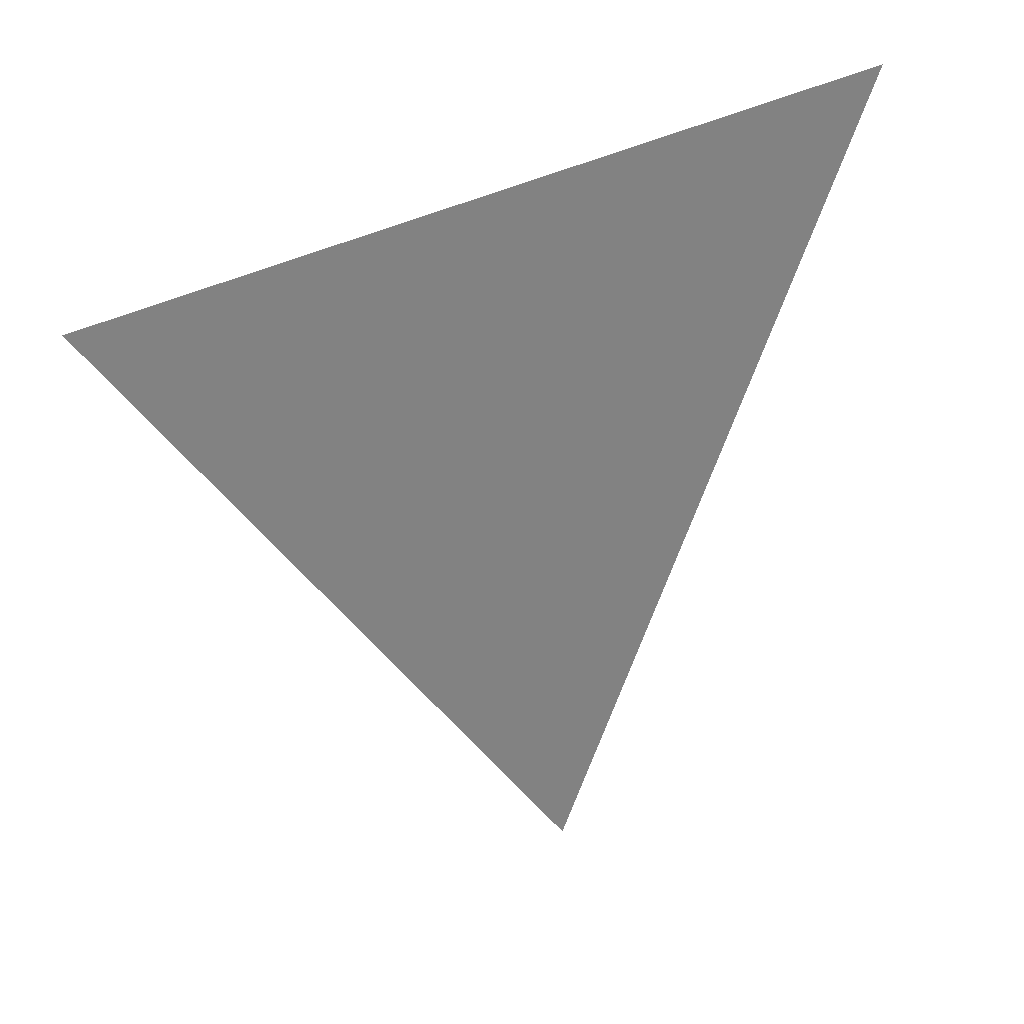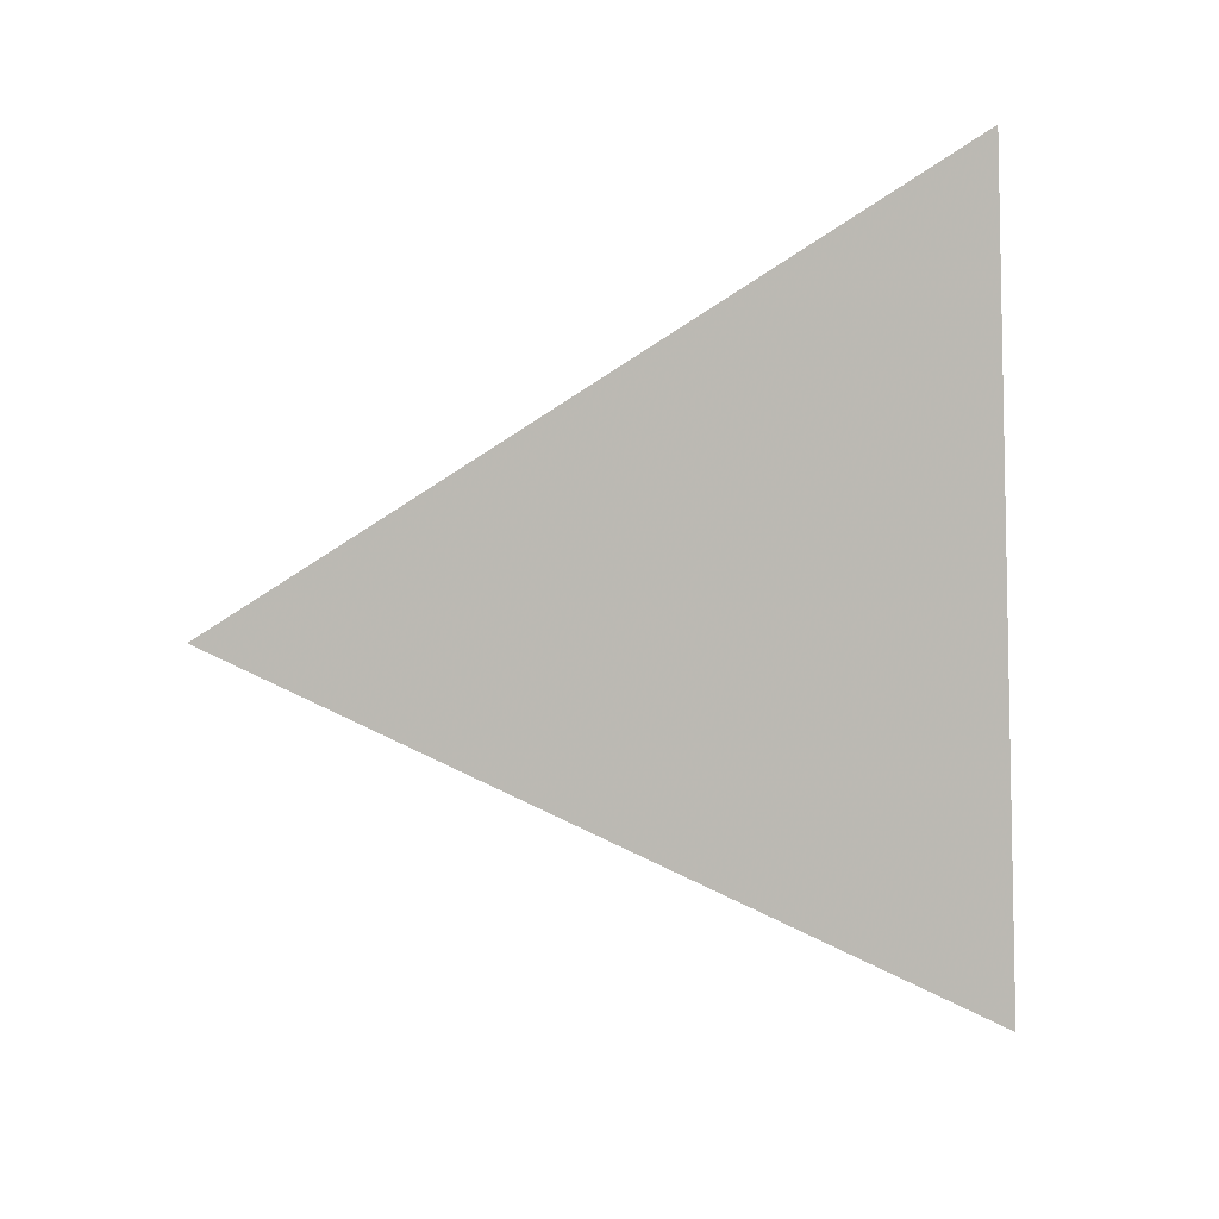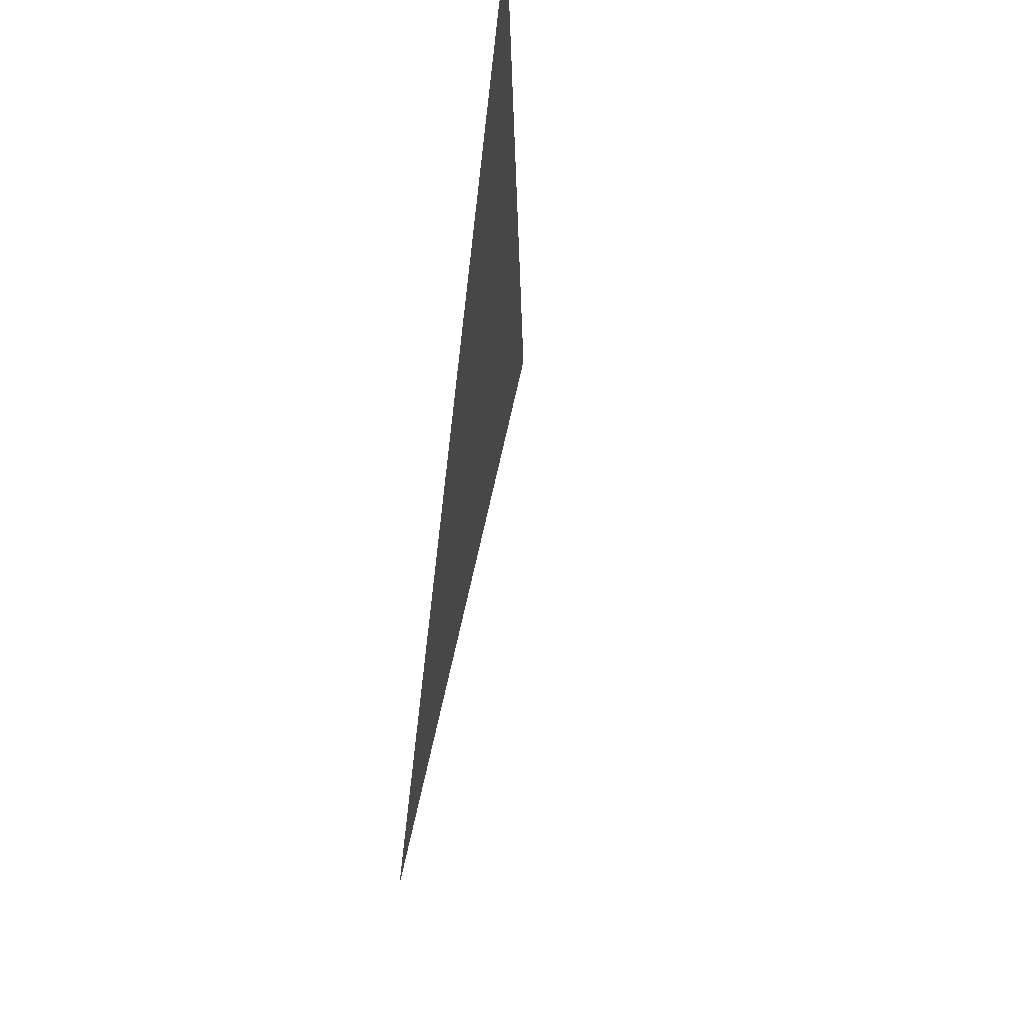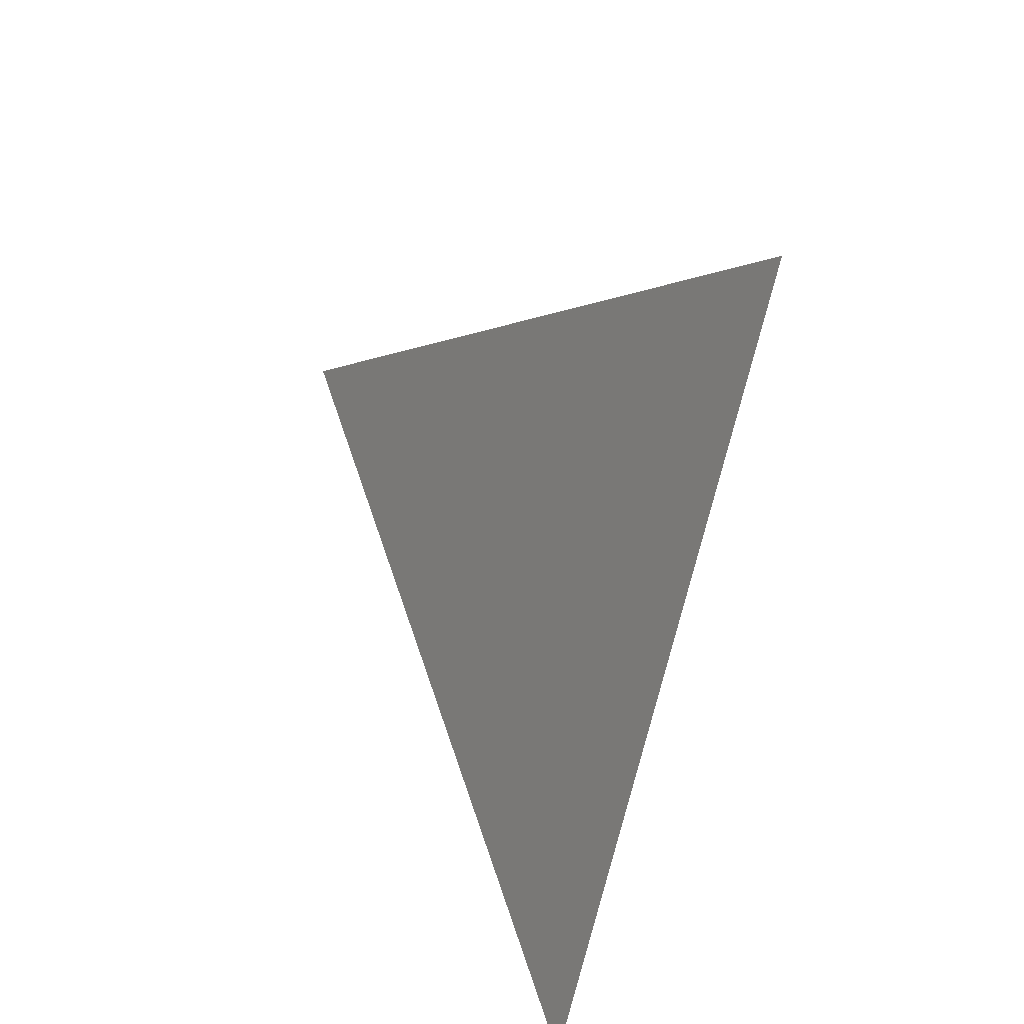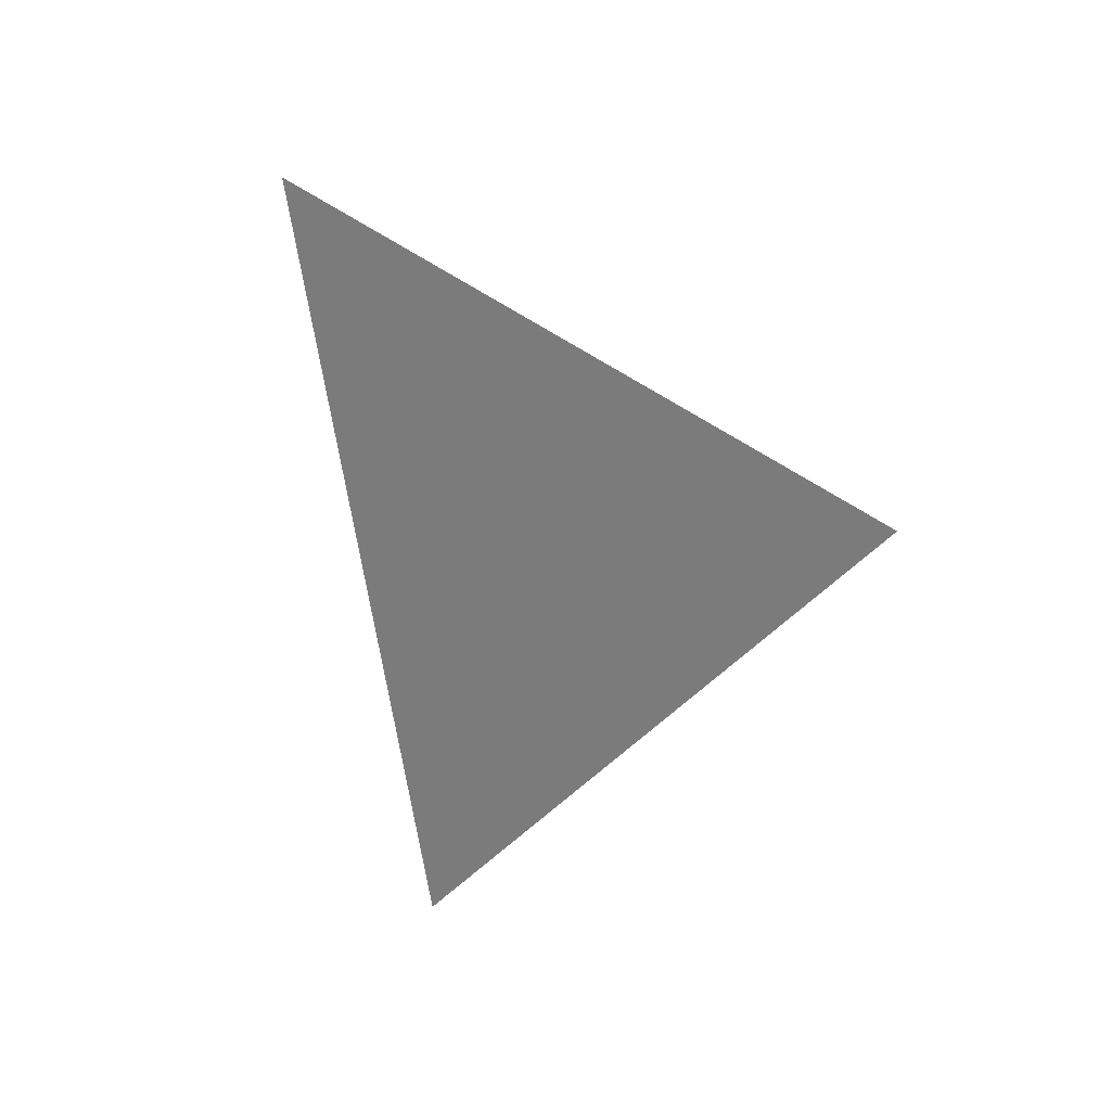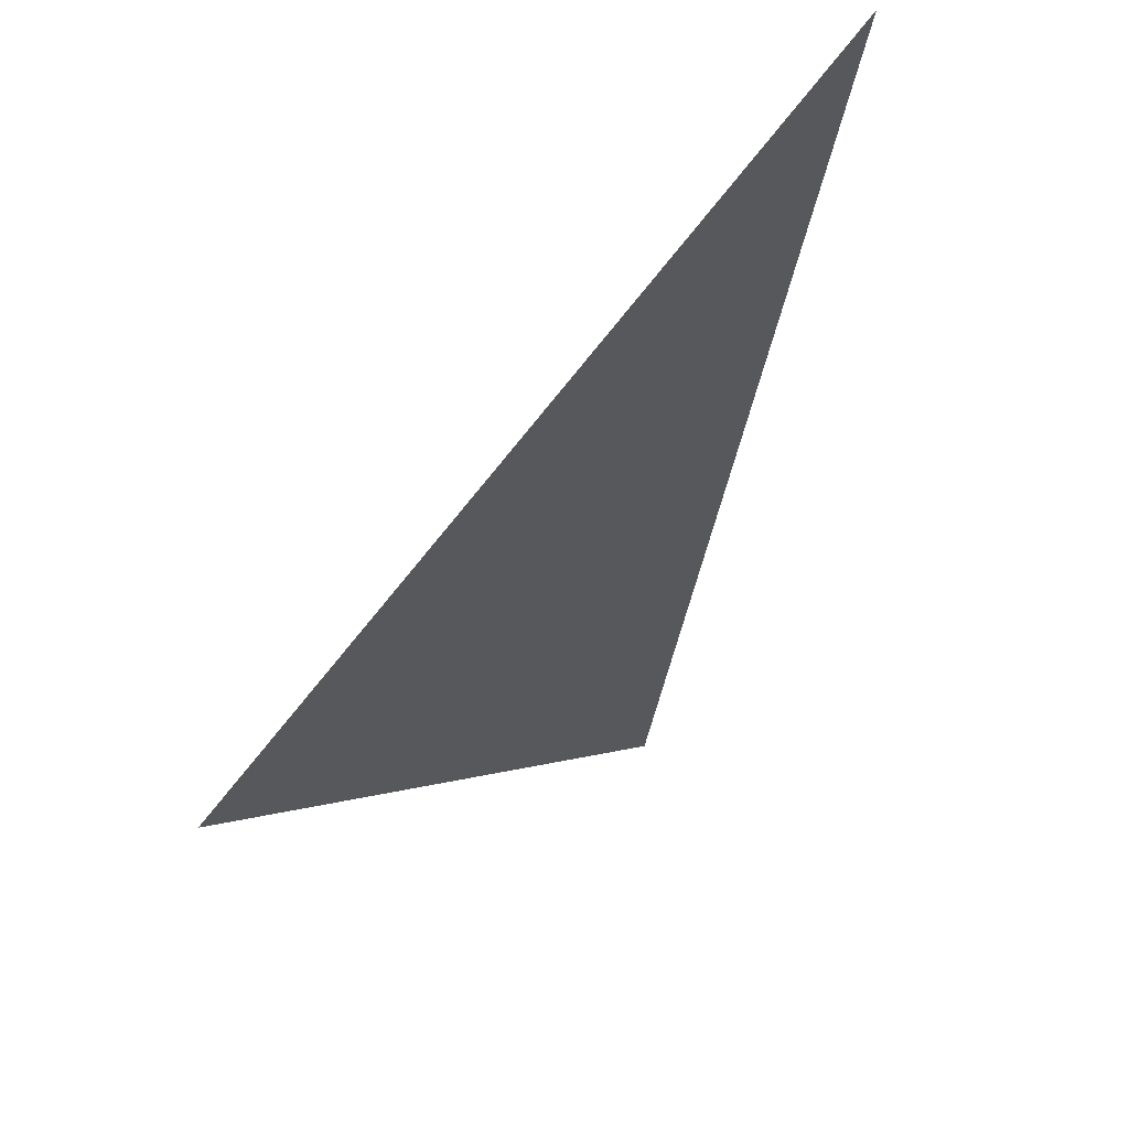
<metadata>
{"format":"obj","ext":"obj","renderer":"f3d","projection":"perspective","resolution":1024,"background":"white","views":[{"elev":40.5,"azim":-134.9,"up":"+Z"},{"elev":19.0,"azim":-99.1,"up":"+Y"},{"elev":-22.2,"azim":-12.0,"up":"+Z"},{"elev":28.0,"azim":-20.7,"up":"+Y"},{"elev":0.9,"azim":144.5,"up":"+Y"},{"elev":70.0,"azim":-156.1,"up":"+Z"}]}
</metadata>
<code>
v 1 0 0
v 0.8944 -0.4472 0
v 0.8892 -0.2099 -0.4065
f 1 2 3
f 3 2 1

</code>
